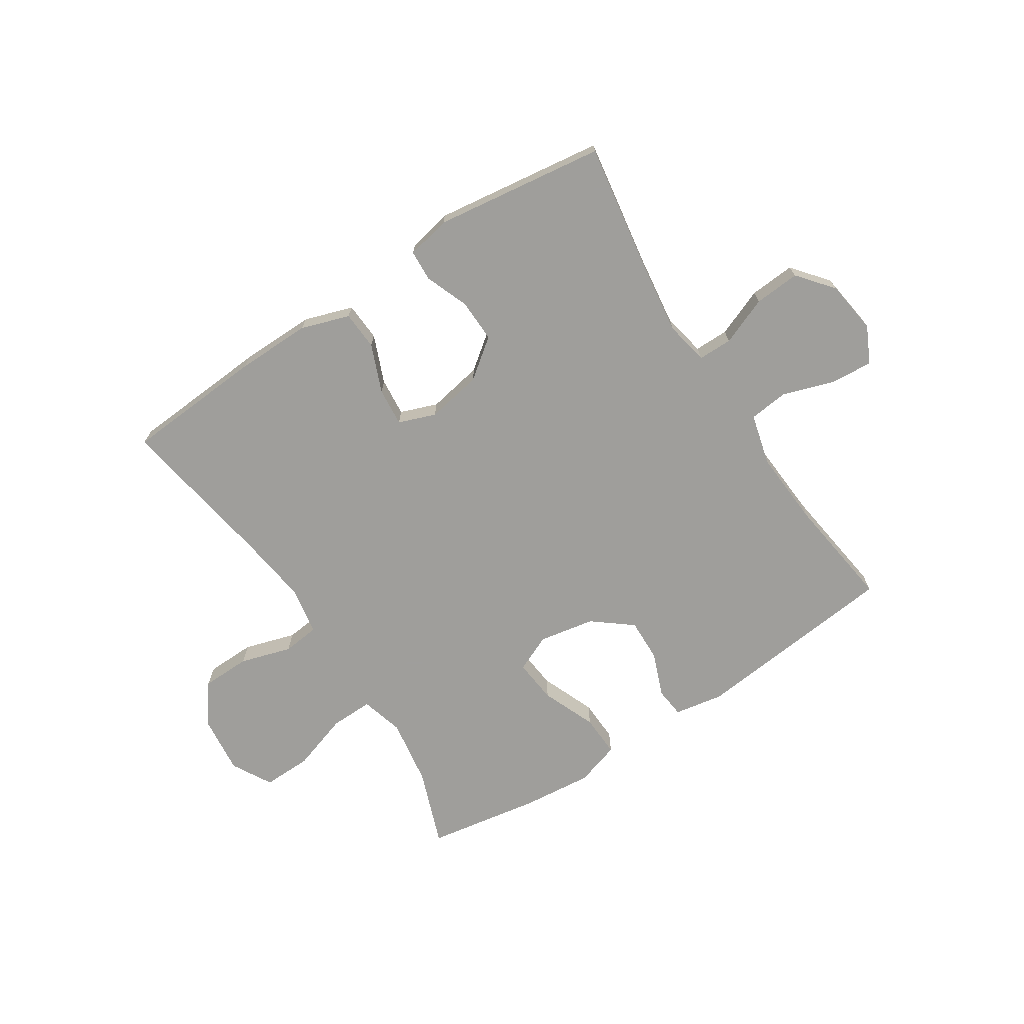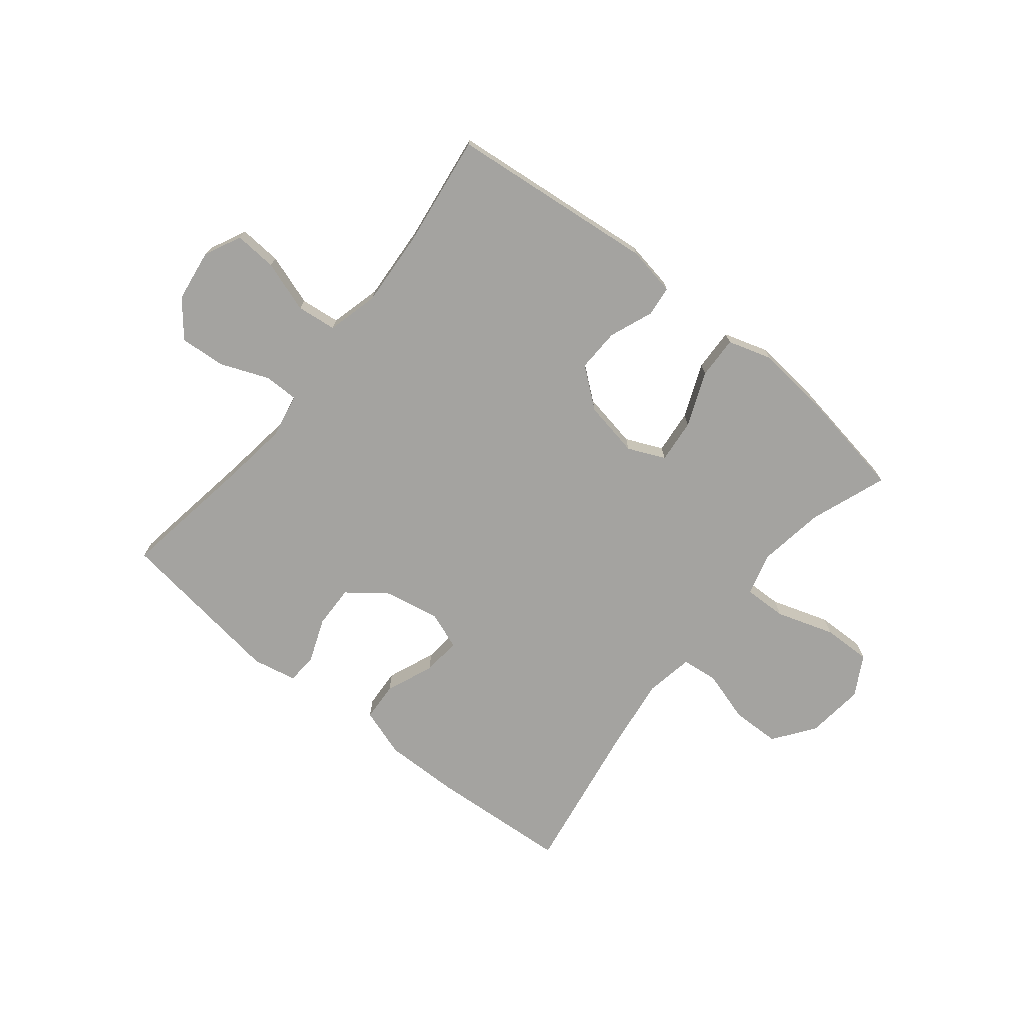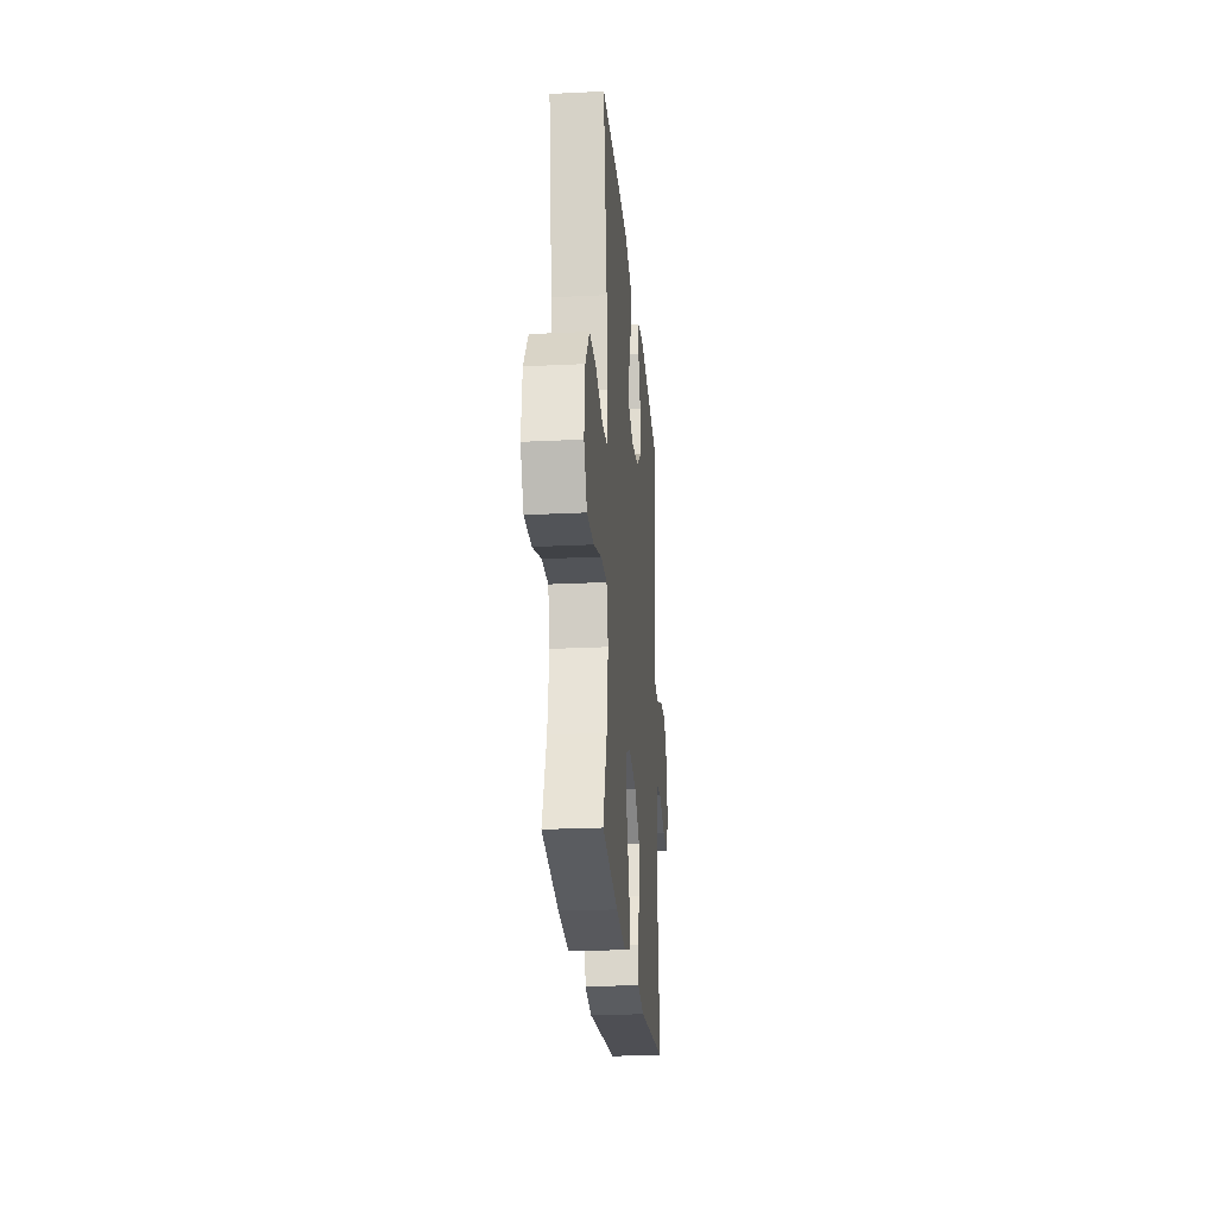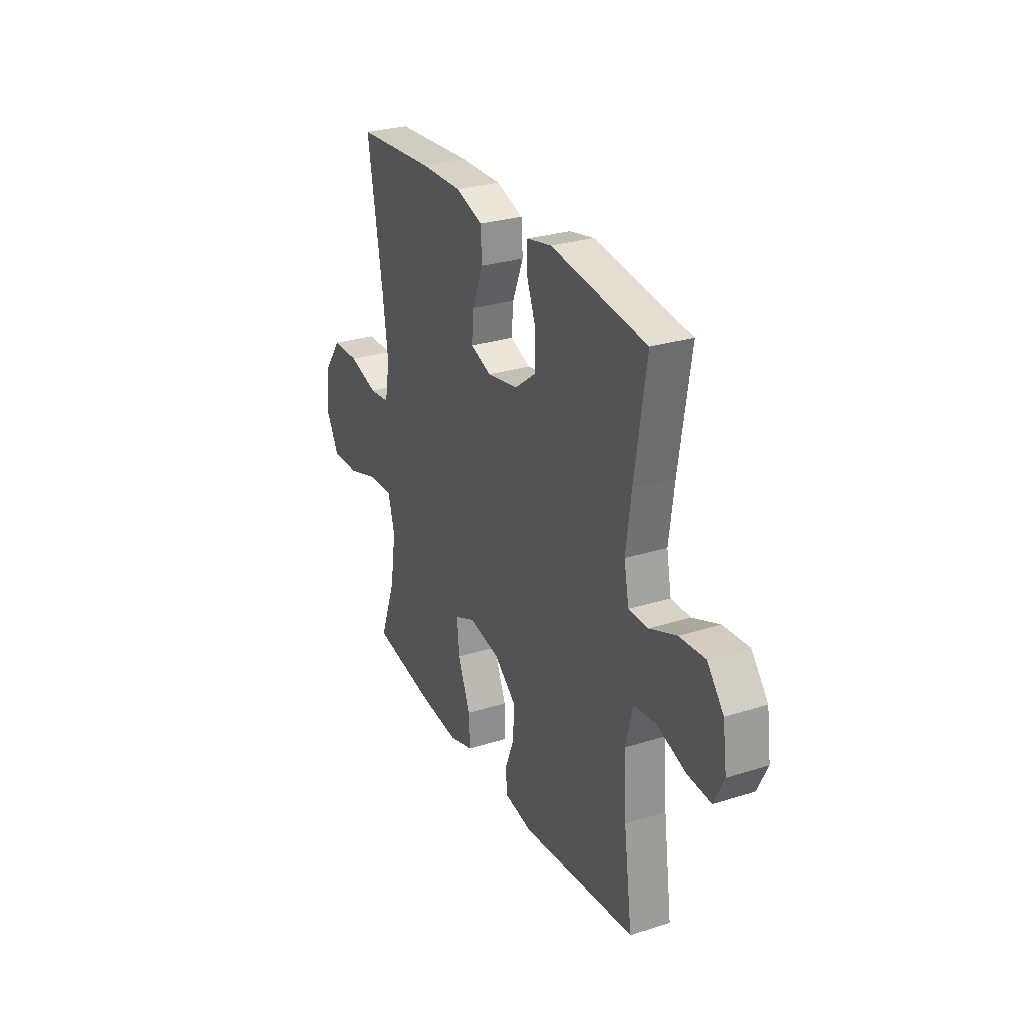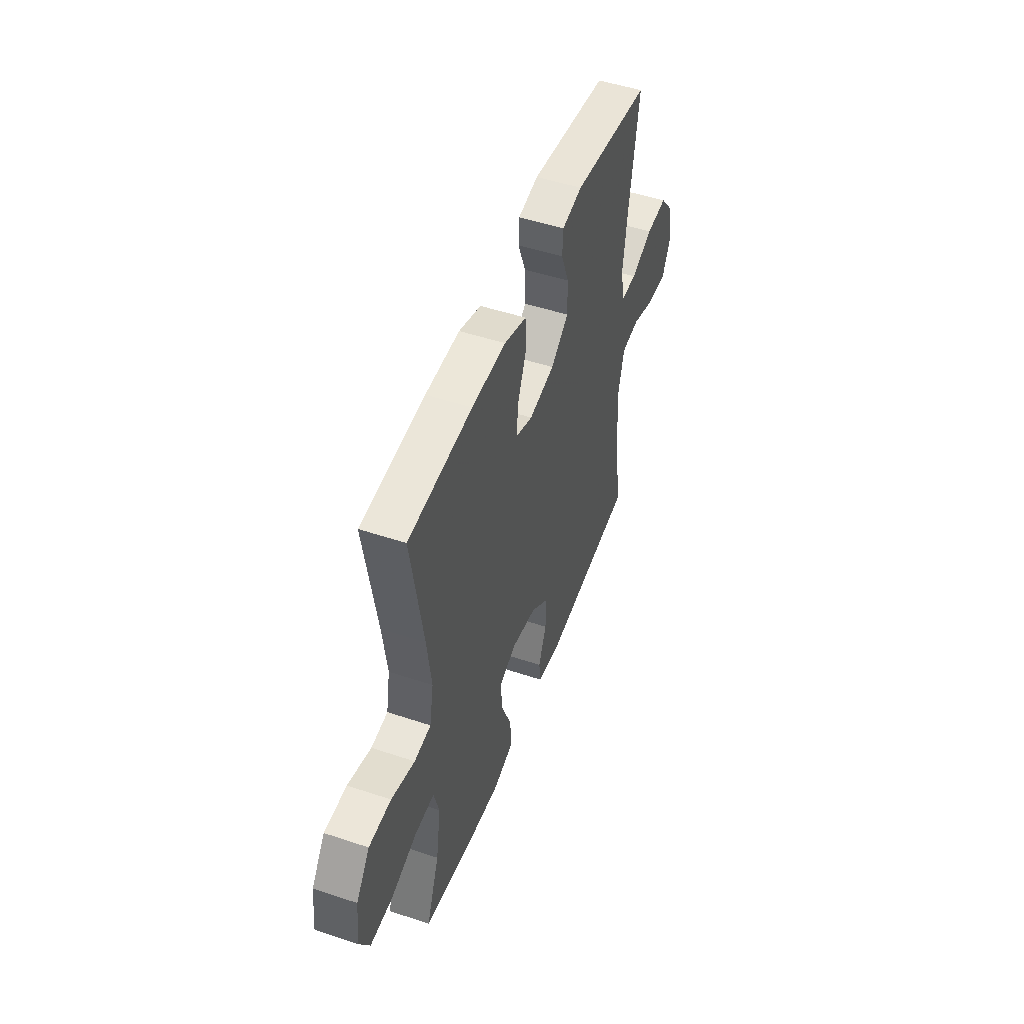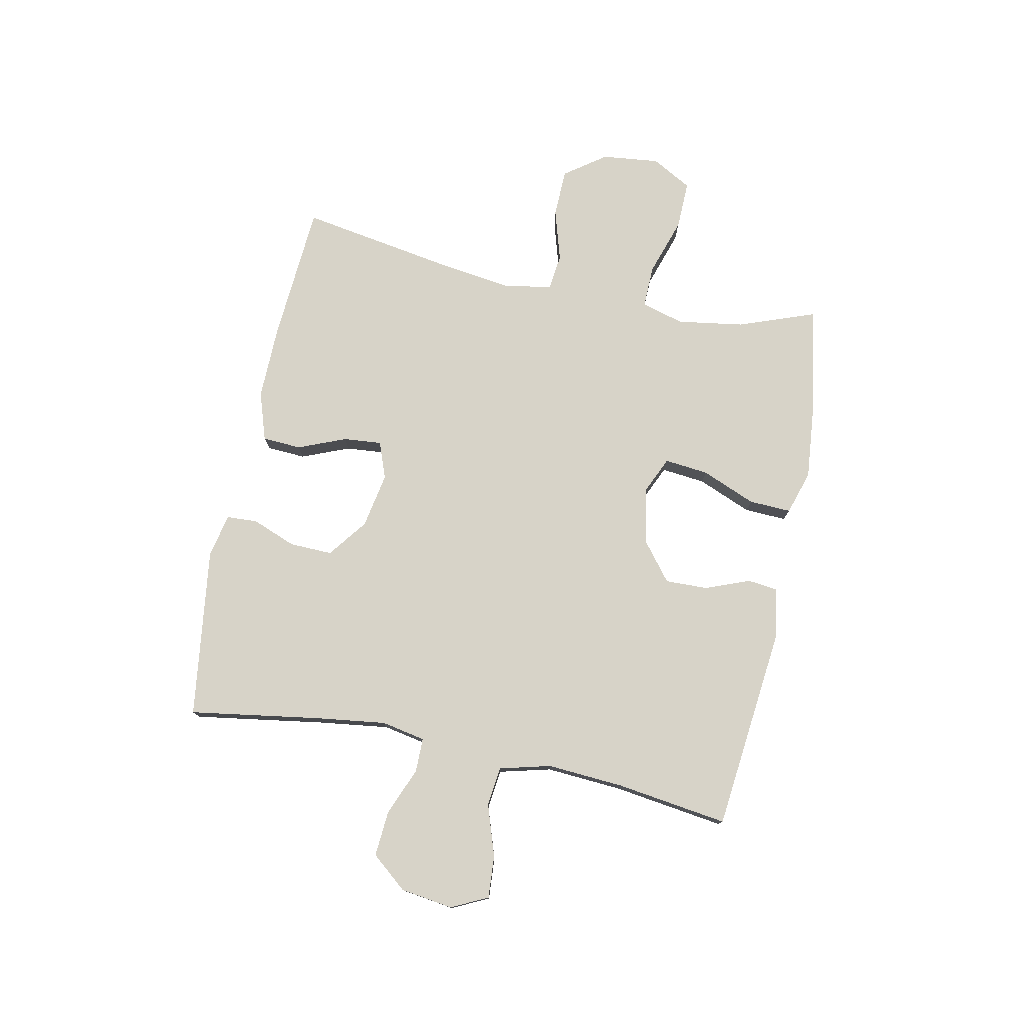
<metadata>
{"format":"obj","ext":"obj","renderer":"f3d","projection":"perspective","resolution":1024,"background":"white","views":[{"elev":-70.8,"azim":32.9,"up":"+Y"},{"elev":-72.8,"azim":141.1,"up":"+Y"},{"elev":-24.4,"azim":-85.3,"up":"+Z"},{"elev":28.2,"azim":64.5,"up":"+Z"},{"elev":49.7,"azim":-69.8,"up":"+Z"},{"elev":77.0,"azim":101.6,"up":"+Y"}]}
</metadata>
<code>
v -0.5 0.07 -0.5
v -0.451 0.07 -0.366
v -0.433 0.07 -0.249
v -0.454 0.07 -0.174
v -0.529 0.07 -0.176
v -0.63 0.07 -0.209
v -0.715 0.07 -0.211
v -0.754 0.07 -0.141
v -0.743 0.07 -0.04
v -0.691 0.07 0.032
v -0.606 0.07 0.034
v -0.516 0.07 0.007
v -0.452 0.07 0.014
v -0.437 0.07 0.098
v -0.454 0.07 0.224
v -0.5 0.07 0.5
v -0.256 0.07 0.517
v -0.125 0.07 0.519
v -0.04 0.07 0.491
v -0.036 0.07 0.423
v -0.07 0.07 0.339
v -0.076 0.07 0.272
v -0.011 0.07 0.248
v 0.086 0.07 0.266
v 0.154 0.07 0.318
v 0.152 0.07 0.393
v 0.122 0.07 0.47
v 0.125 0.07 0.524
v 0.202 0.07 0.54
v 0.5 0.07 0.5
v 0.464 0.07 0.269
v 0.448 0.07 0.148
v 0.463 0.07 0.071
v 0.523 0.07 0.071
v 0.607 0.07 0.105
v 0.687 0.07 0.111
v 0.738 0.07 0.049
v 0.751 0.07 -0.043
v 0.72 0.07 -0.107
v 0.646 0.07 -0.102
v 0.556 0.07 -0.072
v 0.487 0.07 -0.08
v 0.464 0.07 -0.17
v 0.473 0.07 -0.304
v 0.5 0.07 -0.5
v 0.139 0.07 -0.538
v 0.053 0.07 -0.523
v 0.047 0.07 -0.47
v 0.077 0.07 -0.393
v 0.079 0.07 -0.318
v 0.011 0.07 -0.264
v -0.087 0.07 -0.246
v -0.152 0.07 -0.275
v -0.144 0.07 -0.352
v -0.105 0.07 -0.447
v -0.102 0.07 -0.521
v -0.179 0.07 -0.545
v -0.303 0.07 -0.533
v -0.5 0 -0.5
v -0.451 0 -0.366
v -0.433 0 -0.249
v -0.454 0 -0.174
v -0.529 0 -0.176
v -0.63 0 -0.209
v -0.715 0 -0.211
v -0.754 0 -0.141
v -0.743 0 -0.04
v -0.691 0 0.032
v -0.606 0 0.034
v -0.516 0 0.007
v -0.452 0 0.014
v -0.437 0 0.098
v -0.454 0 0.224
v -0.5 0 0.5
v -0.256 0 0.517
v -0.125 0 0.519
v -0.04 0 0.491
v -0.036 0 0.423
v -0.07 0 0.339
v -0.076 0 0.272
v -0.011 0 0.248
v 0.086 0 0.266
v 0.154 0 0.318
v 0.152 0 0.393
v 0.122 0 0.47
v 0.125 0 0.524
v 0.202 0 0.54
v 0.5 0 0.5
v 0.464 0 0.269
v 0.448 0 0.148
v 0.463 0 0.071
v 0.523 0 0.071
v 0.607 0 0.105
v 0.687 0 0.111
v 0.738 0 0.049
v 0.751 0 -0.043
v 0.72 0 -0.107
v 0.646 0 -0.102
v 0.556 0 -0.072
v 0.487 0 -0.08
v 0.464 0 -0.17
v 0.473 0 -0.304
v 0.5 0 -0.5
v 0.139 0 -0.538
v 0.053 0 -0.523
v 0.047 0 -0.47
v 0.077 0 -0.393
v 0.079 0 -0.318
v 0.011 0 -0.264
v -0.087 0 -0.246
v -0.152 0 -0.275
v -0.144 0 -0.352
v -0.105 0 -0.447
v -0.102 0 -0.521
v -0.179 0 -0.545
v -0.303 0 -0.533
f 58 1 2
f 57 58 2
f 56 57 2
f 55 56 2
f 54 55 2
f 53 54 2 3
f 52 53 3 4
f 51 52 4
f 47 48 49
f 46 47 49
f 45 46 49
f 44 45 49
f 43 44 49 50
f 42 43 50 51
f 39 40 41
f 38 39 41
f 37 38 41
f 36 37 41
f 35 36 41
f 34 35 41
f 33 34 41 42
f 42 51 4
f 33 42 4
f 32 33 4
f 29 30 31
f 28 29 31
f 27 28 31
f 26 27 31
f 25 26 31 32
f 19 20 21
f 18 19 21
f 17 18 21
f 16 17 21
f 15 16 21
f 14 15 21 22
f 13 14 22 23
f 10 11 12
f 9 10 12
f 8 9 12
f 7 8 12
f 6 7 12
f 5 6 12
f 5 12 13
f 13 23 24
f 5 13 24
f 4 5 24
f 4 24 25 32
f 60 59 116
f 60 116 115
f 60 115 114
f 60 114 113
f 60 113 112
f 61 60 112 111
f 62 61 111 110
f 62 110 109
f 107 106 105
f 107 105 104
f 107 104 103
f 107 103 102
f 108 107 102 101
f 109 108 101 100
f 99 98 97
f 99 97 96
f 99 96 95
f 99 95 94
f 99 94 93
f 99 93 92
f 100 99 92 91
f 62 109 100
f 62 100 91
f 62 91 90
f 89 88 87
f 89 87 86
f 89 86 85
f 89 85 84
f 90 89 84 83
f 79 78 77
f 79 77 76
f 79 76 75
f 79 75 74
f 79 74 73
f 80 79 73 72
f 81 80 72 71
f 70 69 68
f 70 68 67
f 70 67 66
f 70 66 65
f 70 65 64
f 70 64 63
f 71 70 63
f 82 81 71
f 82 71 63
f 82 63 62
f 90 83 82 62
f 1 59 60 2
f 2 60 61 3
f 3 61 62 4
f 4 62 63 5
f 5 63 64 6
f 6 64 65 7
f 7 65 66 8
f 8 66 67 9
f 9 67 68 10
f 10 68 69 11
f 11 69 70 12
f 12 70 71 13
f 13 71 72 14
f 14 72 73 15
f 15 73 74 16
f 16 74 75 17
f 17 75 76 18
f 18 76 77 19
f 19 77 78 20
f 20 78 79 21
f 21 79 80 22
f 22 80 81 23
f 23 81 82 24
f 24 82 83 25
f 25 83 84 26
f 26 84 85 27
f 27 85 86 28
f 28 86 87 29
f 29 87 88 30
f 30 88 89 31
f 31 89 90 32
f 32 90 91 33
f 33 91 92 34
f 34 92 93 35
f 35 93 94 36
f 36 94 95 37
f 37 95 96 38
f 38 96 97 39
f 39 97 98 40
f 40 98 99 41
f 41 99 100 42
f 42 100 101 43
f 43 101 102 44
f 44 102 103 45
f 45 103 104 46
f 46 104 105 47
f 47 105 106 48
f 48 106 107 49
f 49 107 108 50
f 50 108 109 51
f 51 109 110 52
f 52 110 111 53
f 53 111 112 54
f 54 112 113 55
f 55 113 114 56
f 56 114 115 57
f 57 115 116 58
f 58 116 59 1

</code>
